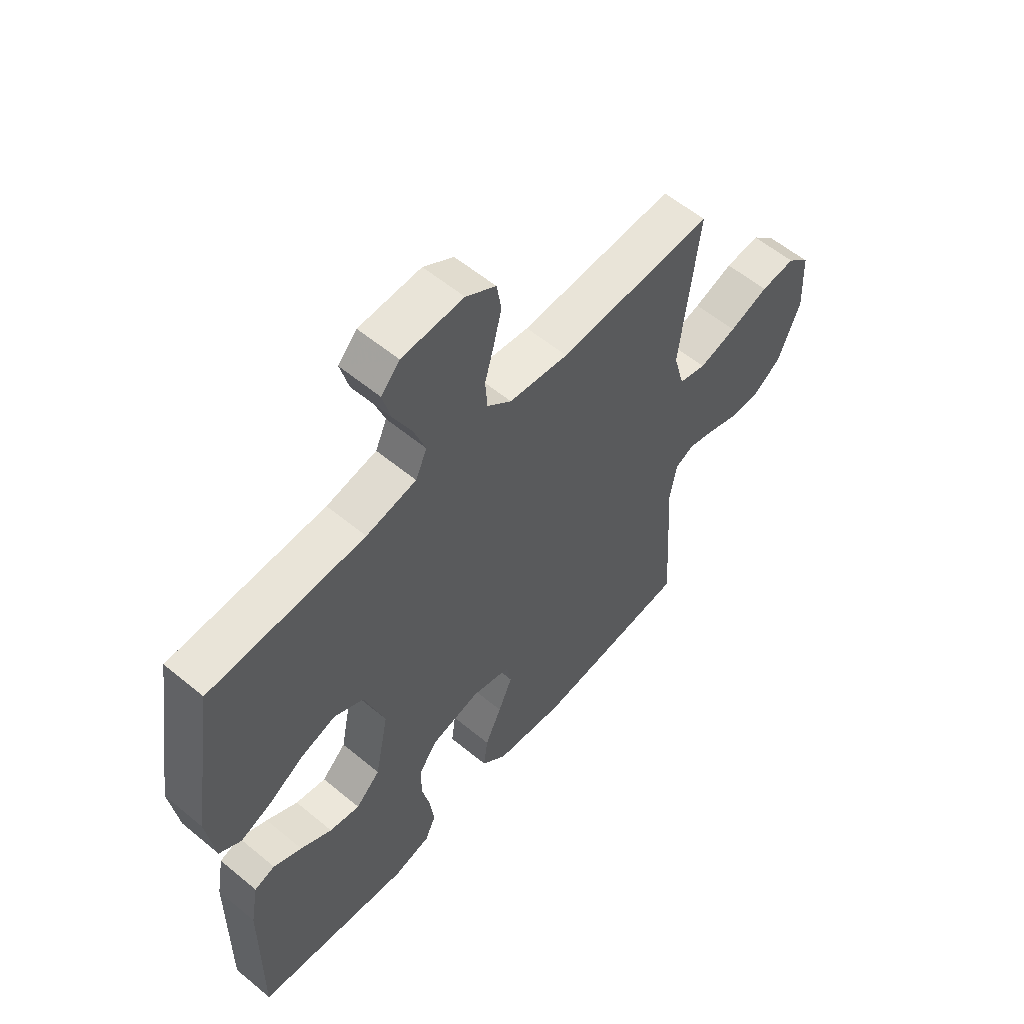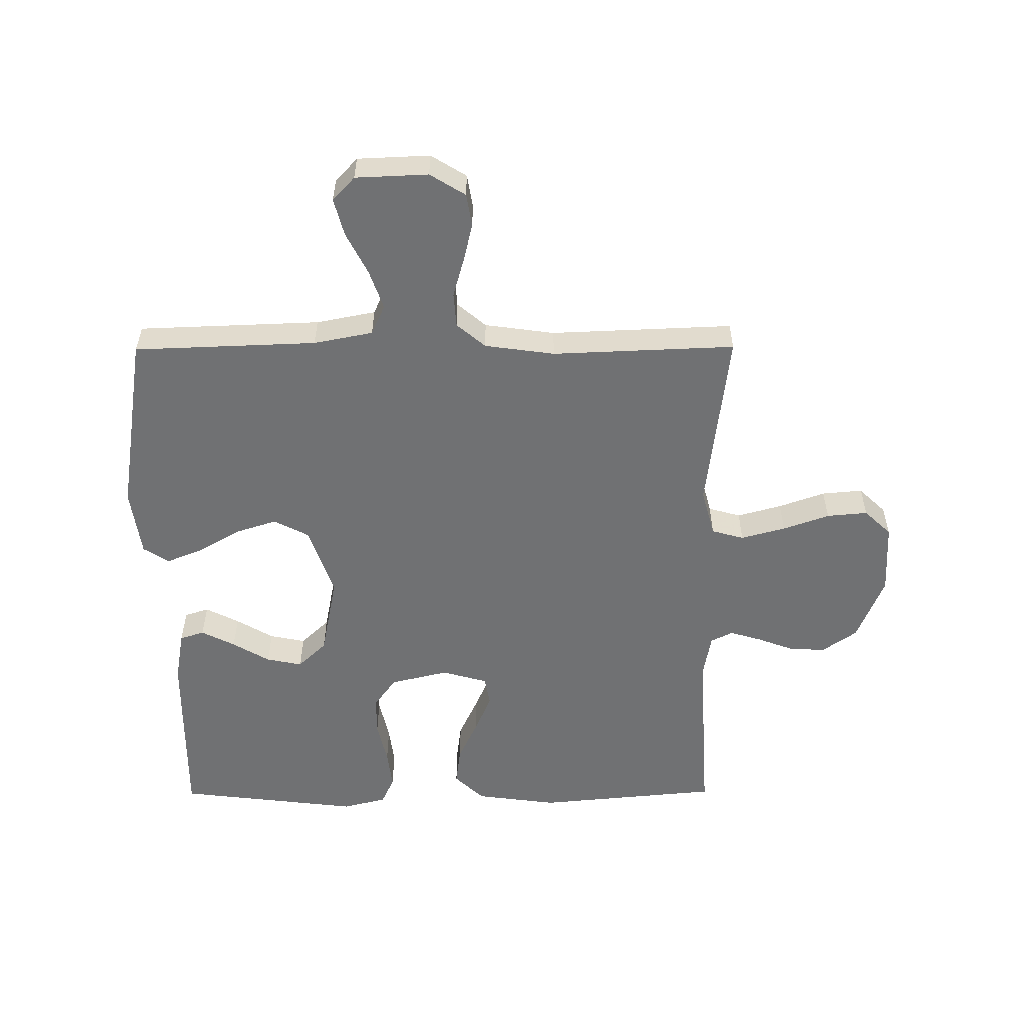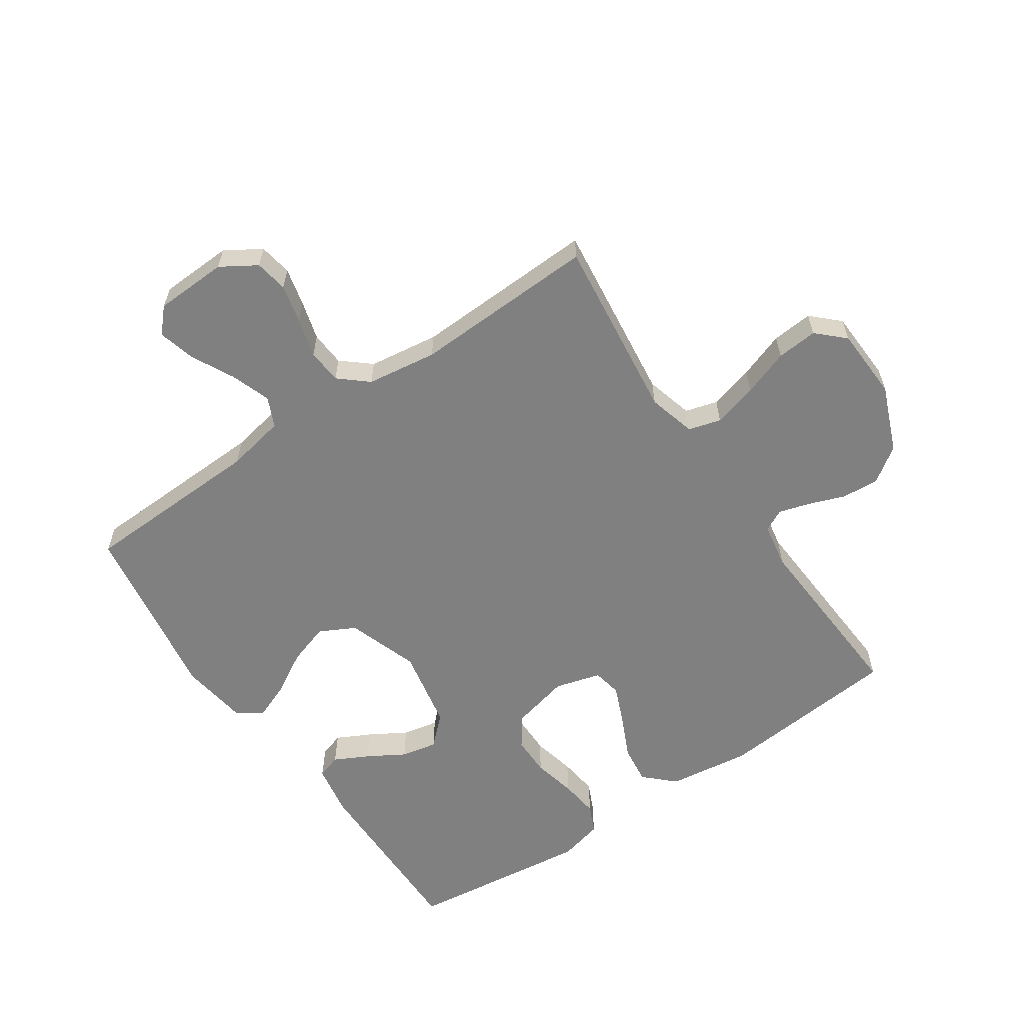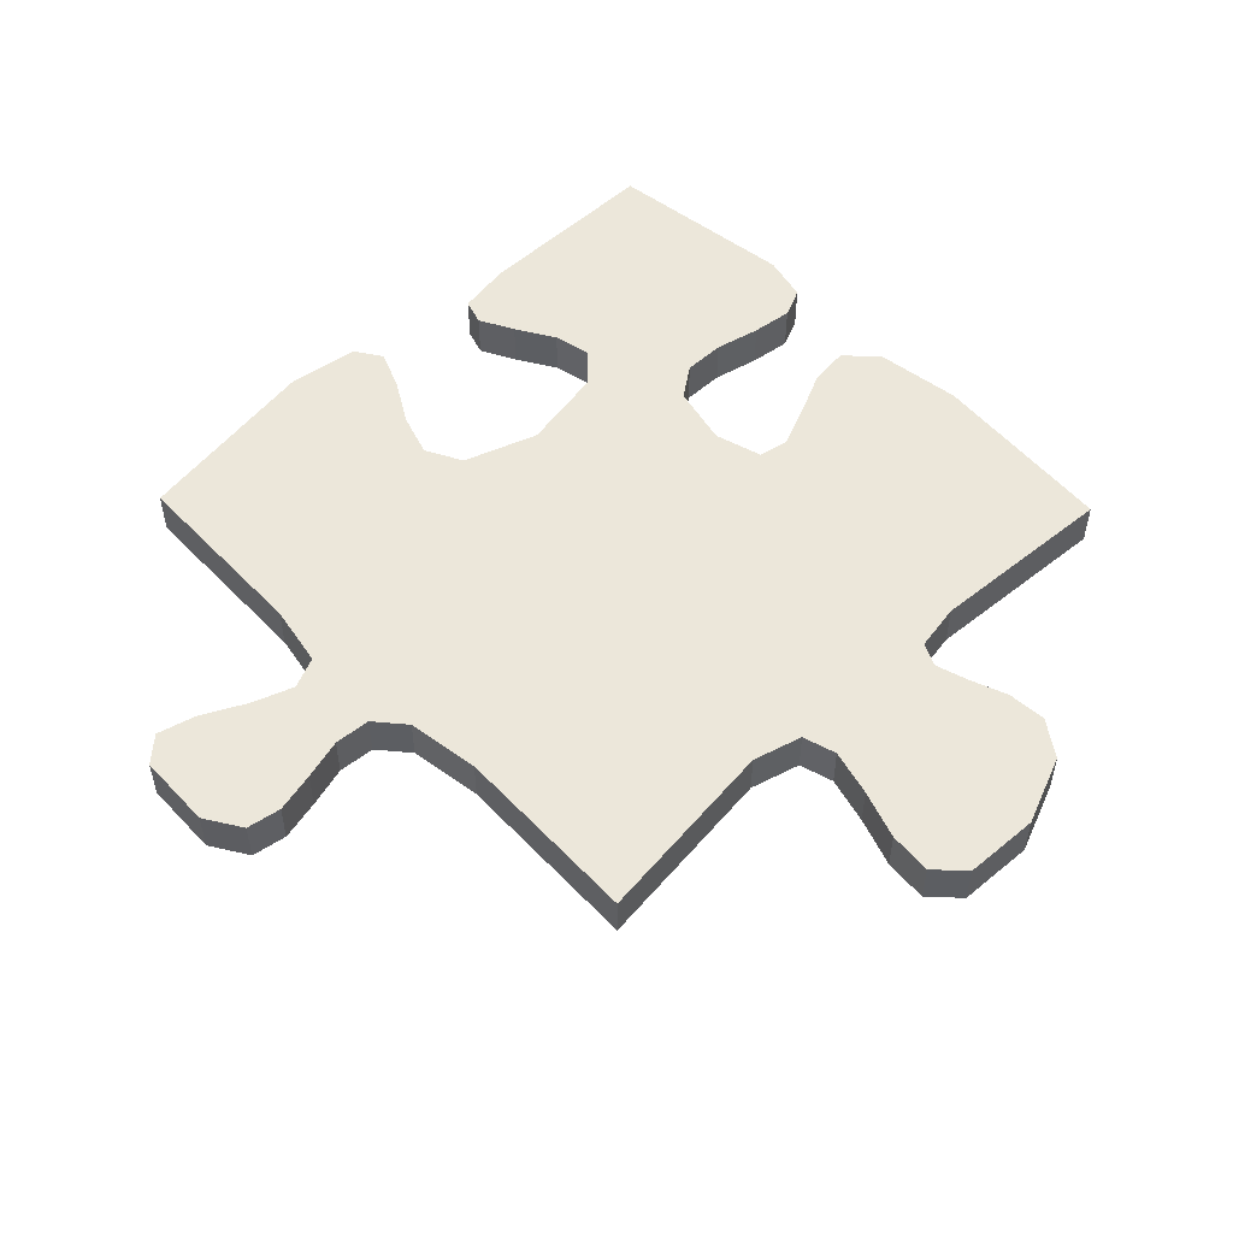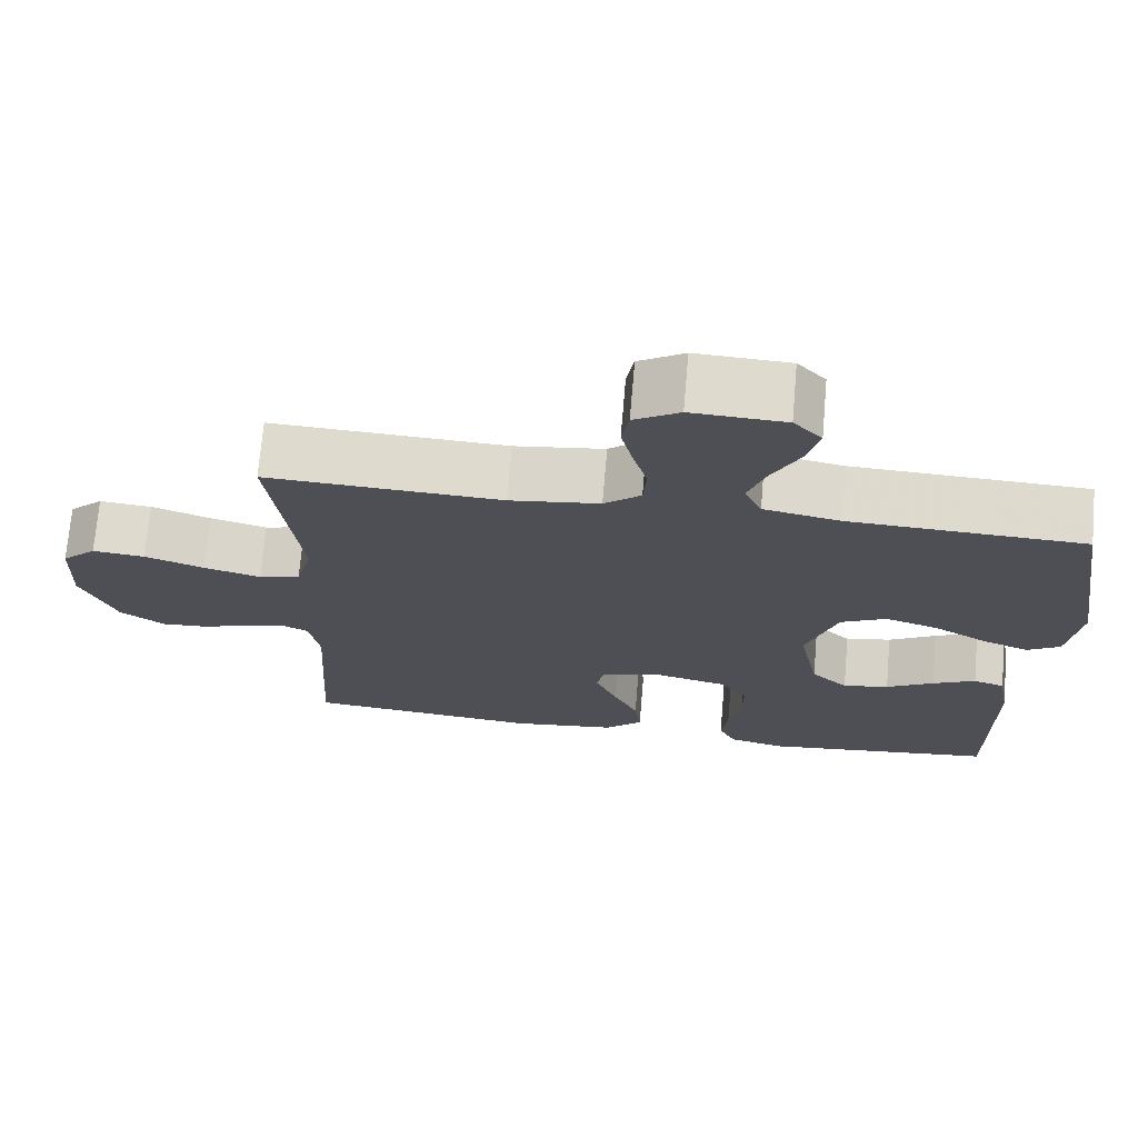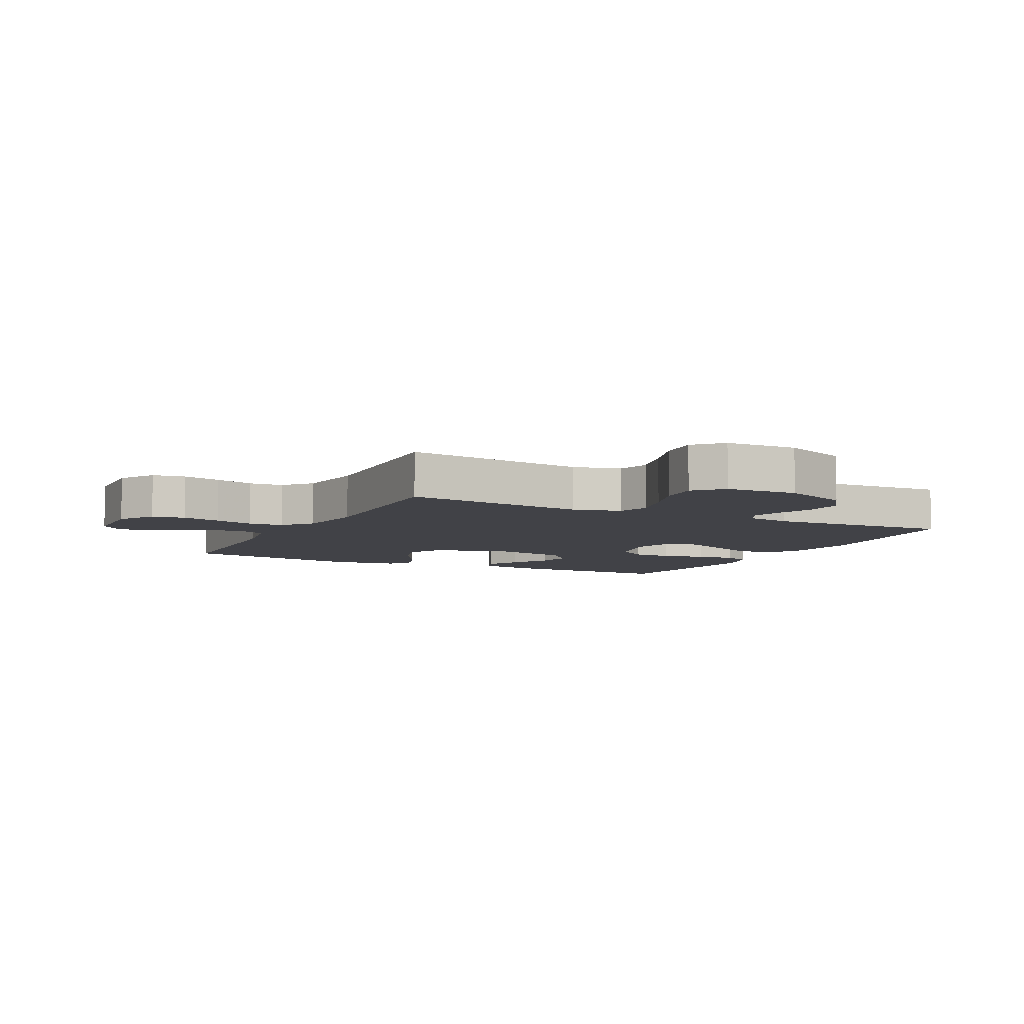
<metadata>
{"format":"obj","ext":"obj","renderer":"f3d","projection":"perspective","resolution":1024,"background":"white","views":[{"elev":57.6,"azim":-49.3,"up":"+Z"},{"elev":-55.2,"azim":0.3,"up":"+Y"},{"elev":-60.1,"azim":34.2,"up":"+Y"},{"elev":52.1,"azim":45.9,"up":"+Y"},{"elev":71.6,"azim":-175.1,"up":"+Z"},{"elev":-6.8,"azim":63.0,"up":"+Y"}]}
</metadata>
<code>
v -0.5 0.07 -0.5
v -0.498 0.07 -0.2
v -0.483 0.07 -0.115
v -0.443 0.07 -0.102
v -0.388 0.07 -0.13
v -0.327 0.07 -0.166
v -0.268 0.07 -0.178
v -0.221 0.07 -0.133
v -0.195 0.07 0
v -0.235 0.07 0.117
v -0.293 0.07 0.147
v -0.361 0.07 0.125
v -0.429 0.07 0.085
v -0.489 0.07 0.061
v -0.531 0.07 0.088
v -0.547 0.07 0.2
v -0.5 0.07 0.5
v -0.2 0.07 0.511
v -0.103 0.07 0.53
v -0.081 0.07 0.579
v -0.104 0.07 0.644
v -0.139 0.07 0.713
v -0.155 0.07 0.774
v -0.119 0.07 0.813
v 0 0.07 0.818
v 0.058 0.07 0.782
v 0.067 0.07 0.728
v 0.052 0.07 0.665
v 0.034 0.07 0.601
v 0.038 0.07 0.544
v 0.085 0.07 0.504
v 0.2 0.07 0.488
v 0.5 0.07 0.5
v 0.464 0.07 0.2
v 0.485 0.07 0.122
v 0.538 0.07 0.107
v 0.611 0.07 0.127
v 0.687 0.07 0.154
v 0.754 0.07 0.16
v 0.798 0.07 0.118
v 0.803 0.07 0
v 0.759 0.07 -0.109
v 0.702 0.07 -0.149
v 0.641 0.07 -0.145
v 0.582 0.07 -0.123
v 0.531 0.07 -0.108
v 0.495 0.07 -0.126
v 0.482 0.07 -0.2
v 0.5 0.07 -0.5
v 0.2 0.07 -0.528
v 0.065 0.07 -0.51
v 0.017 0.07 -0.464
v 0.025 0.07 -0.401
v 0.057 0.07 -0.332
v 0.084 0.07 -0.268
v 0.075 0.07 -0.22
v 0 0.07 -0.199
v -0.095 0.07 -0.222
v -0.131 0.07 -0.272
v -0.131 0.07 -0.337
v -0.115 0.07 -0.408
v -0.107 0.07 -0.472
v -0.128 0.07 -0.518
v -0.2 0.07 -0.536
v -0.5 0 -0.5
v -0.498 0 -0.2
v -0.483 0 -0.115
v -0.443 0 -0.102
v -0.388 0 -0.13
v -0.327 0 -0.166
v -0.268 0 -0.178
v -0.221 0 -0.133
v -0.195 0 0
v -0.235 0 0.117
v -0.293 0 0.147
v -0.361 0 0.125
v -0.429 0 0.085
v -0.489 0 0.061
v -0.531 0 0.088
v -0.547 0 0.2
v -0.5 0 0.5
v -0.2 0 0.511
v -0.103 0 0.53
v -0.081 0 0.579
v -0.104 0 0.644
v -0.139 0 0.713
v -0.155 0 0.774
v -0.119 0 0.813
v 0 0 0.818
v 0.058 0 0.782
v 0.067 0 0.728
v 0.052 0 0.665
v 0.034 0 0.601
v 0.038 0 0.544
v 0.085 0 0.504
v 0.2 0 0.488
v 0.5 0 0.5
v 0.464 0 0.2
v 0.485 0 0.122
v 0.538 0 0.107
v 0.611 0 0.127
v 0.687 0 0.154
v 0.754 0 0.16
v 0.798 0 0.118
v 0.803 0 0
v 0.759 0 -0.109
v 0.702 0 -0.149
v 0.641 0 -0.145
v 0.582 0 -0.123
v 0.531 0 -0.108
v 0.495 0 -0.126
v 0.482 0 -0.2
v 0.5 0 -0.5
v 0.2 0 -0.528
v 0.065 0 -0.51
v 0.017 0 -0.464
v 0.025 0 -0.401
v 0.057 0 -0.332
v 0.084 0 -0.268
v 0.075 0 -0.22
v 0 0 -0.199
v -0.095 0 -0.222
v -0.131 0 -0.272
v -0.131 0 -0.337
v -0.115 0 -0.408
v -0.107 0 -0.472
v -0.128 0 -0.518
v -0.2 0 -0.536
f 4 5 6
f 3 4 6
f 2 3 6
f 1 2 6
f 64 1 6
f 63 64 6
f 62 63 6
f 61 62 6
f 60 61 6
f 59 60 6 7
f 58 59 7 8
f 57 58 8 9
f 56 57 9 10
f 52 53 54
f 51 52 54
f 50 51 54
f 49 50 54
f 48 49 54
f 47 48 54 55
f 46 47 55 56
f 43 44 45
f 42 43 45
f 41 42 45
f 40 41 45
f 39 40 45
f 38 39 45
f 37 38 45
f 36 37 45 46
f 46 56 10
f 36 46 10
f 35 36 10
f 32 33 34
f 35 10 11
f 34 35 11
f 32 34 11
f 31 32 11
f 27 28 29
f 26 27 29
f 25 26 29
f 24 25 29
f 23 24 29
f 22 23 29
f 21 22 29
f 20 21 29 30
f 19 20 30 31
f 16 17 18
f 15 16 18
f 14 15 18
f 13 14 18
f 12 13 18
f 18 19 31
f 12 18 31
f 11 12 31
f 70 69 68
f 70 68 67
f 70 67 66
f 70 66 65
f 70 65 128
f 70 128 127
f 70 127 126
f 70 126 125
f 70 125 124
f 71 70 124 123
f 72 71 123 122
f 73 72 122 121
f 74 73 121 120
f 118 117 116
f 118 116 115
f 118 115 114
f 118 114 113
f 118 113 112
f 119 118 112 111
f 120 119 111 110
f 109 108 107
f 109 107 106
f 109 106 105
f 109 105 104
f 109 104 103
f 109 103 102
f 109 102 101
f 110 109 101 100
f 74 120 110
f 74 110 100
f 74 100 99
f 98 97 96
f 75 74 99
f 75 99 98
f 75 98 96
f 75 96 95
f 93 92 91
f 93 91 90
f 93 90 89
f 93 89 88
f 93 88 87
f 93 87 86
f 93 86 85
f 94 93 85 84
f 95 94 84 83
f 82 81 80
f 82 80 79
f 82 79 78
f 82 78 77
f 82 77 76
f 95 83 82
f 95 82 76
f 95 76 75
f 1 65 66 2
f 2 66 67 3
f 3 67 68 4
f 4 68 69 5
f 5 69 70 6
f 6 70 71 7
f 7 71 72 8
f 8 72 73 9
f 9 73 74 10
f 10 74 75 11
f 11 75 76 12
f 12 76 77 13
f 13 77 78 14
f 14 78 79 15
f 15 79 80 16
f 16 80 81 17
f 17 81 82 18
f 18 82 83 19
f 19 83 84 20
f 20 84 85 21
f 21 85 86 22
f 22 86 87 23
f 23 87 88 24
f 24 88 89 25
f 25 89 90 26
f 26 90 91 27
f 27 91 92 28
f 28 92 93 29
f 29 93 94 30
f 30 94 95 31
f 31 95 96 32
f 32 96 97 33
f 33 97 98 34
f 34 98 99 35
f 35 99 100 36
f 36 100 101 37
f 37 101 102 38
f 38 102 103 39
f 39 103 104 40
f 40 104 105 41
f 41 105 106 42
f 42 106 107 43
f 43 107 108 44
f 44 108 109 45
f 45 109 110 46
f 46 110 111 47
f 47 111 112 48
f 48 112 113 49
f 49 113 114 50
f 50 114 115 51
f 51 115 116 52
f 52 116 117 53
f 53 117 118 54
f 54 118 119 55
f 55 119 120 56
f 56 120 121 57
f 57 121 122 58
f 58 122 123 59
f 59 123 124 60
f 60 124 125 61
f 61 125 126 62
f 62 126 127 63
f 63 127 128 64
f 64 128 65 1

</code>
